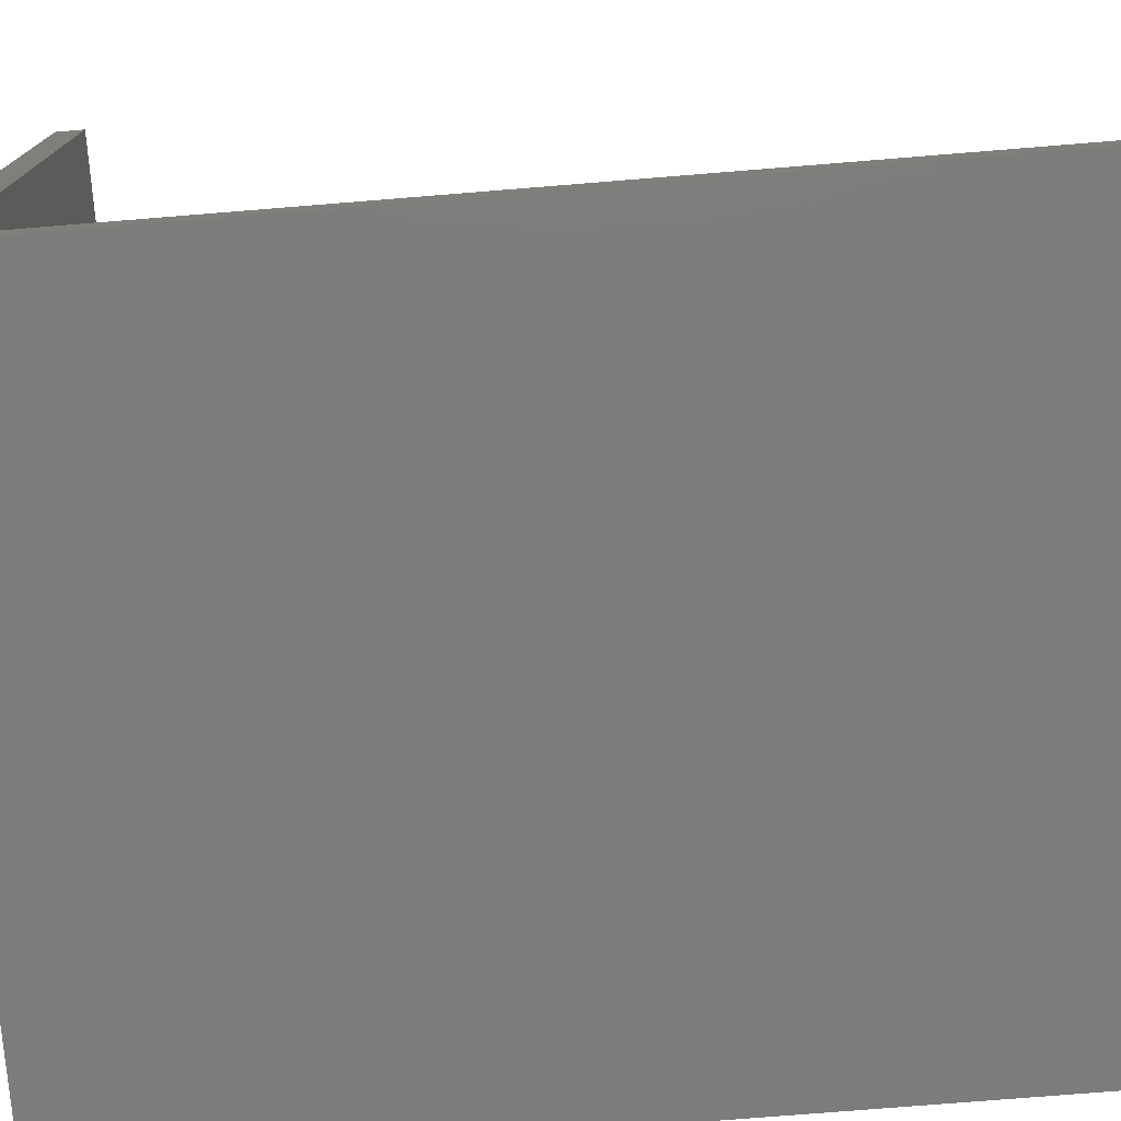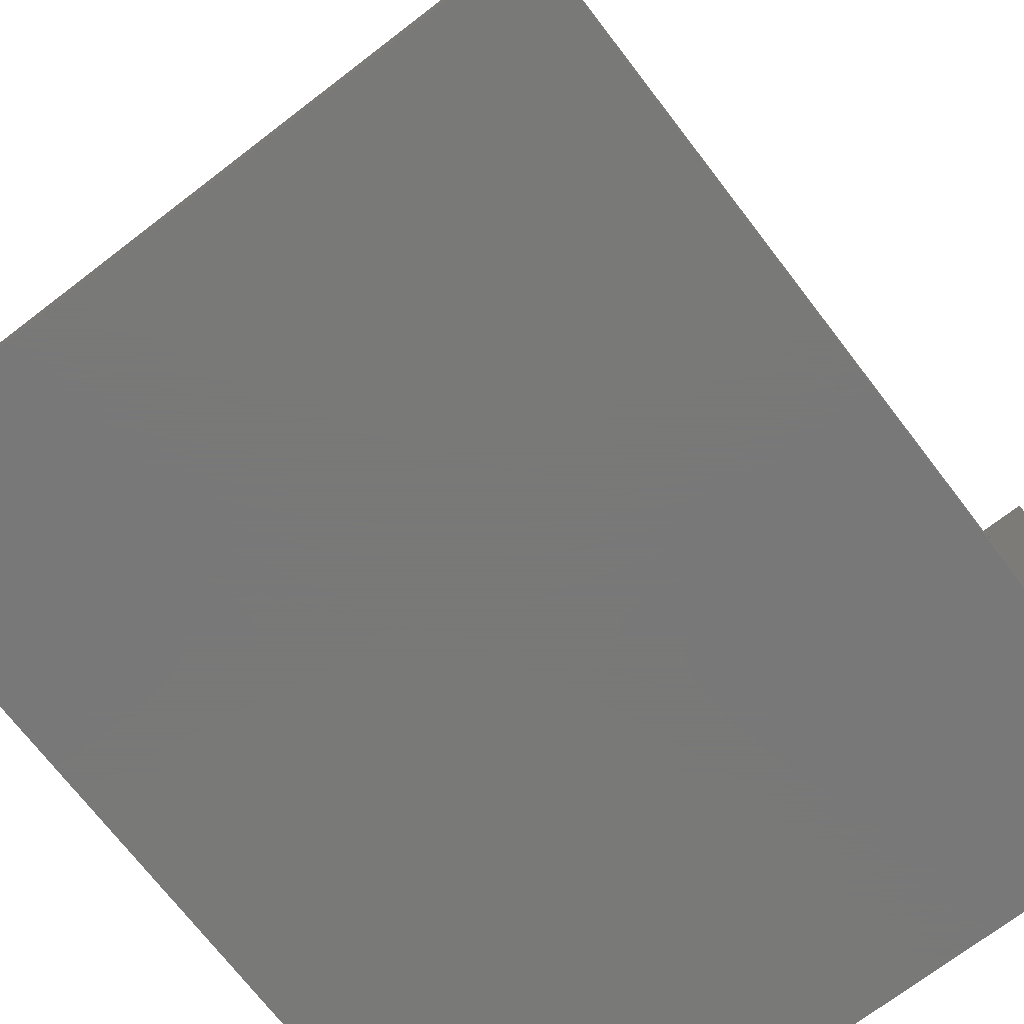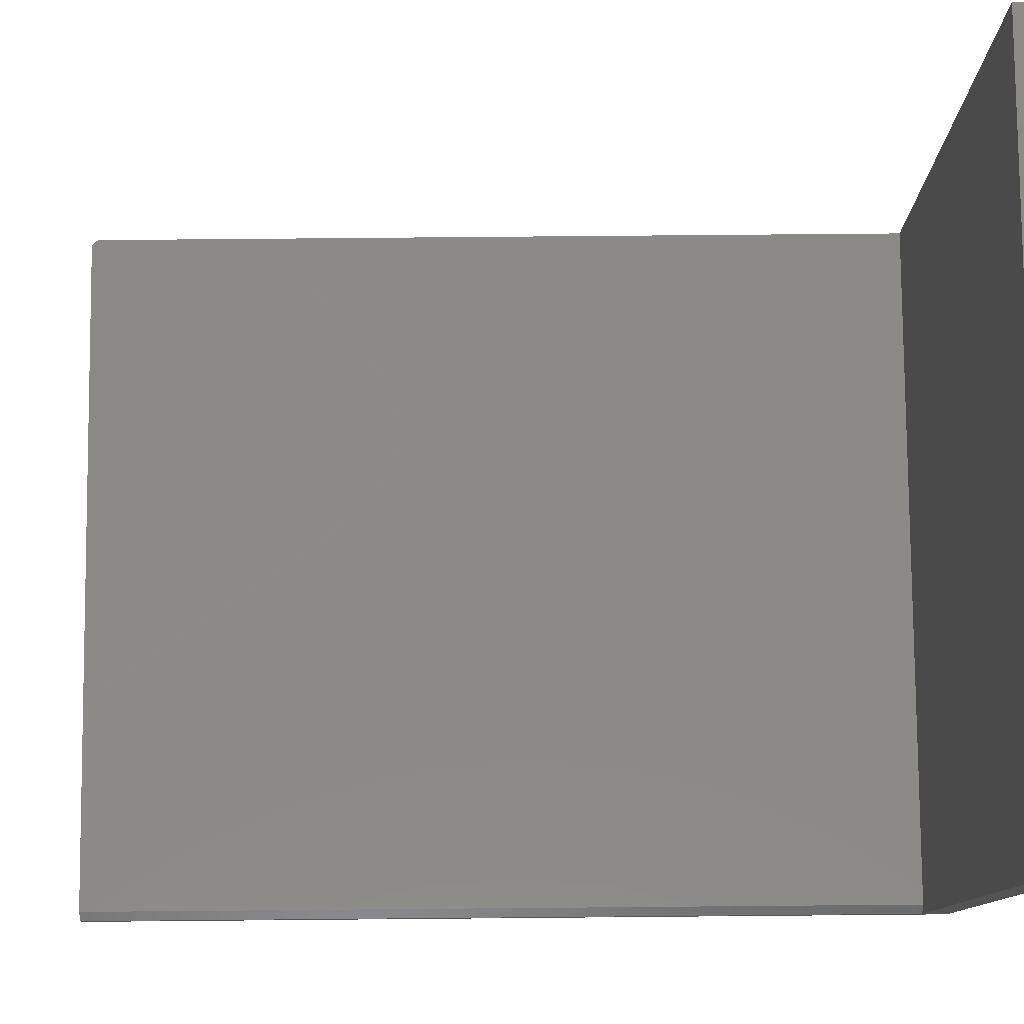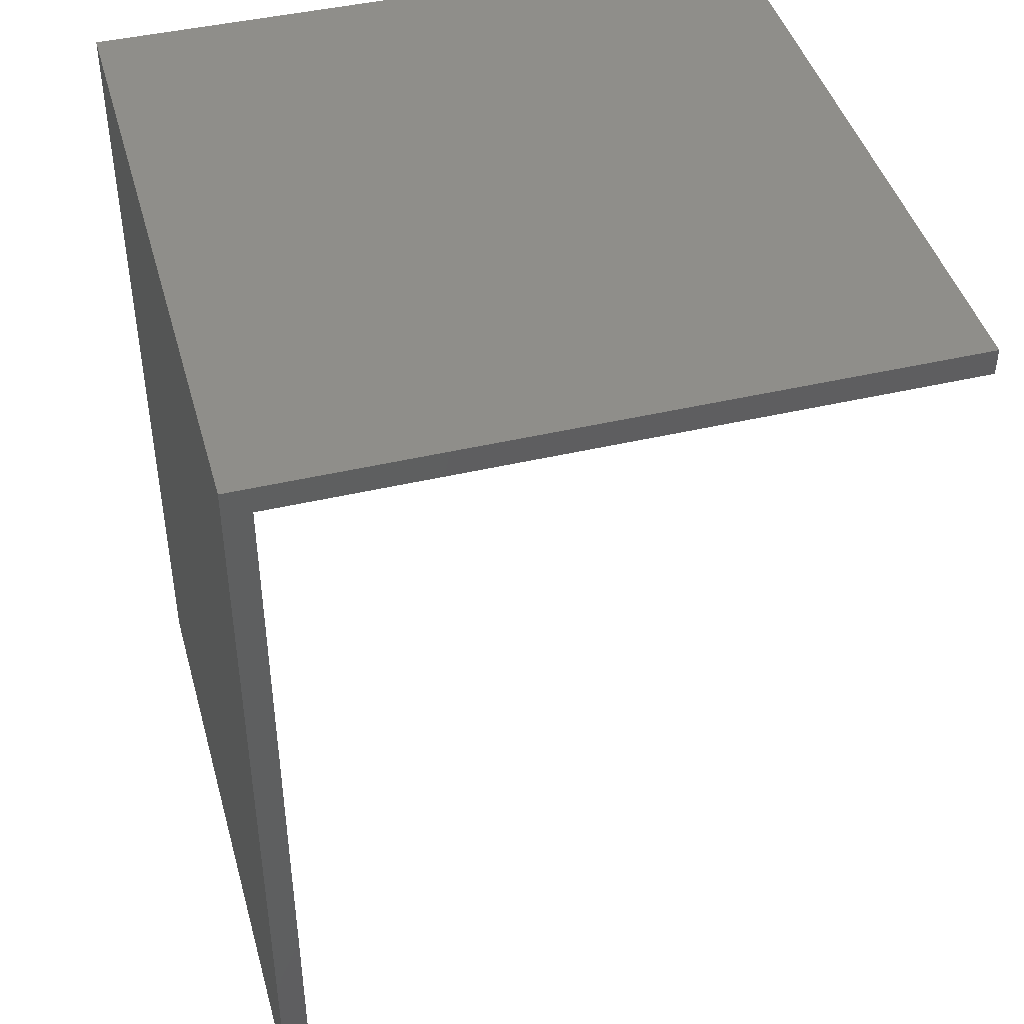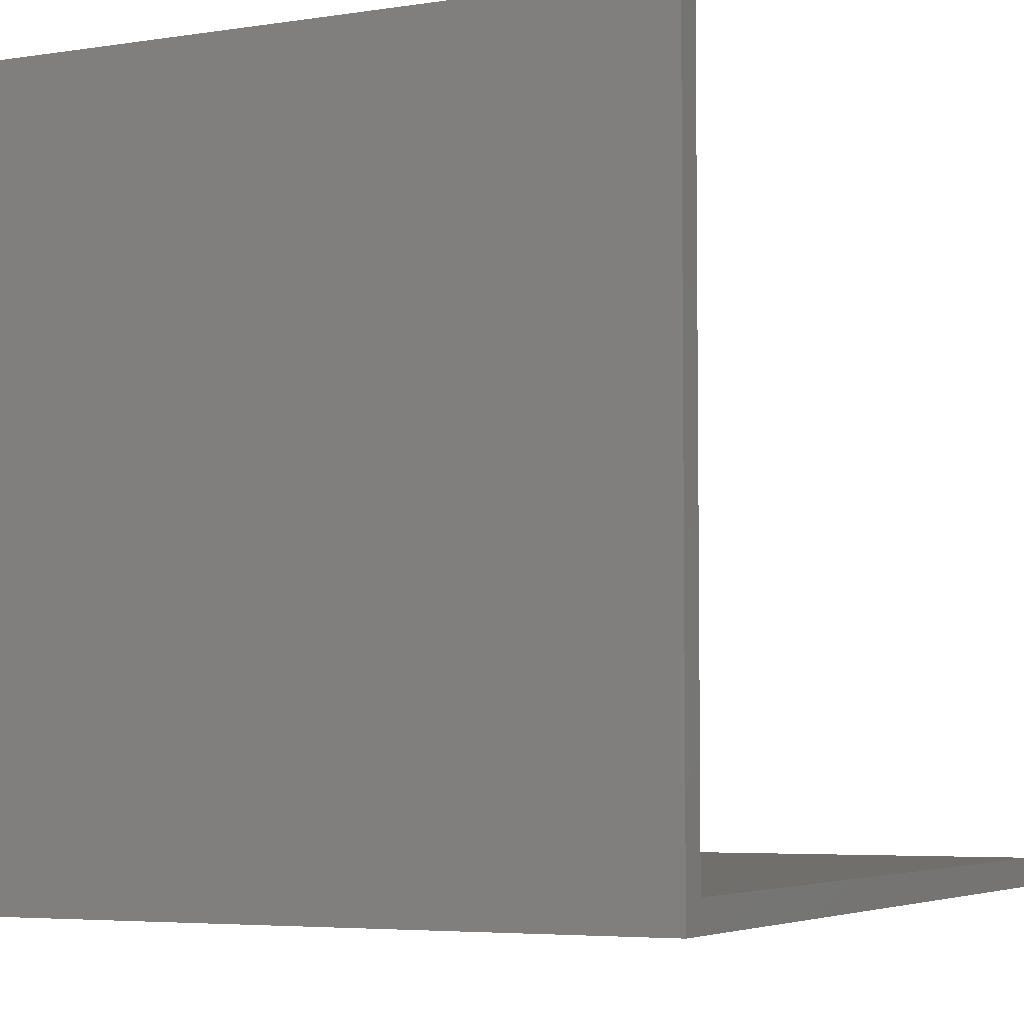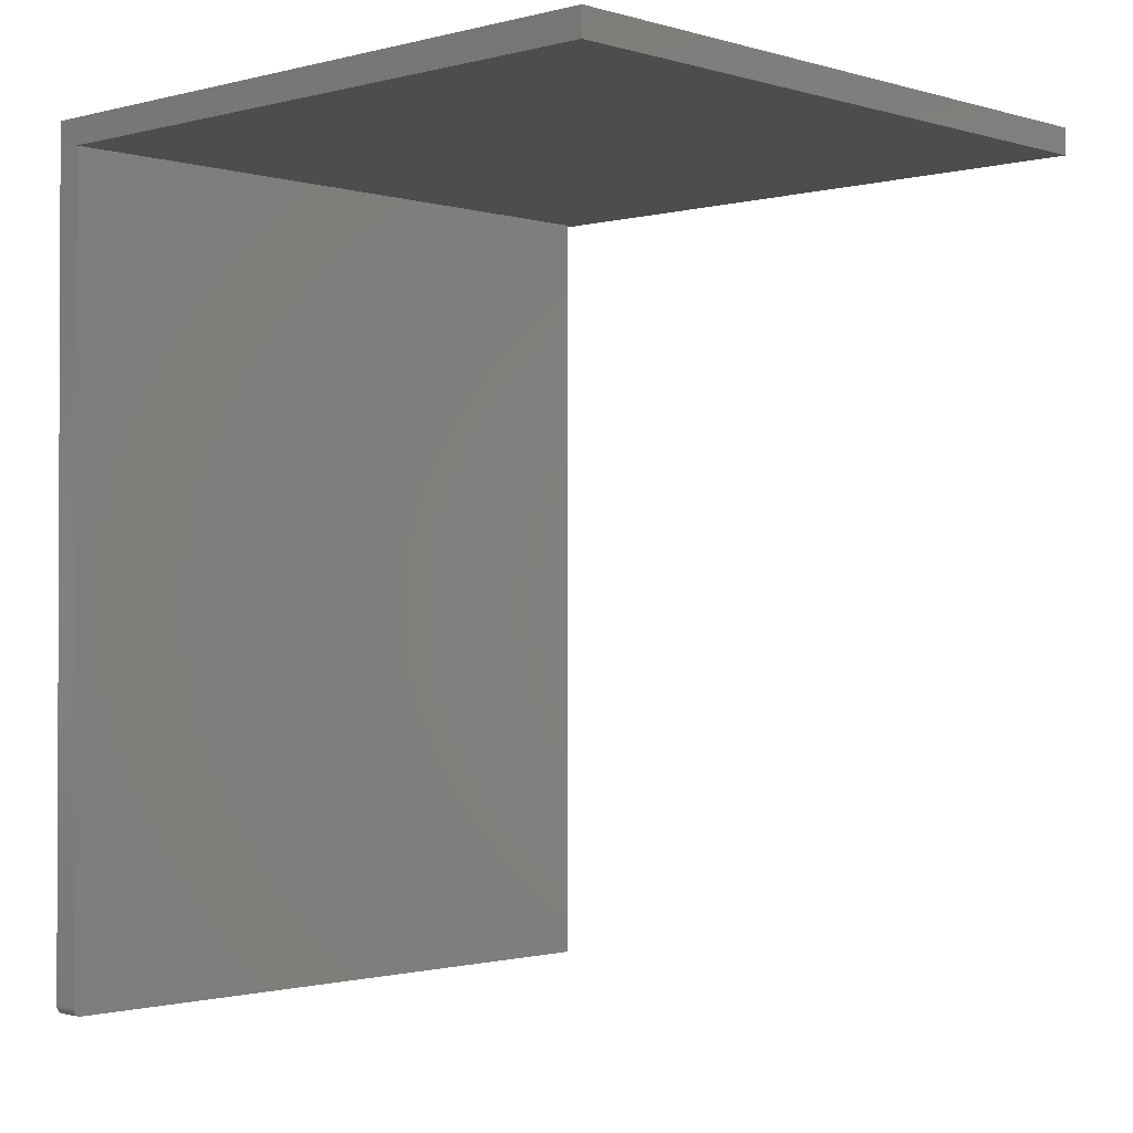
<metadata>
{"format":"stl","ext":"stl","renderer":"f3d","projection":"perspective","resolution":1024,"background":"white","views":[{"elev":-75.7,"azim":-85.4,"up":"+Z"},{"elev":-71.5,"azim":37.5,"up":"+Z"},{"elev":79.5,"azim":89.5,"up":"+Z"},{"elev":43.9,"azim":-105.4,"up":"+Y"},{"elev":-4.9,"azim":-153.7,"up":"+Z"},{"elev":-1.3,"azim":-46.7,"up":"+Y"}]}
</metadata>
<code>
# stl→obj: 30 verts, 56 faces
v 0.007812 -0.75 -0.2959
v 0.007812 -0.75 -0.3203
v 0.6172 -0.75 -0.2959
v 0.625 -0.75 -0.3203
v 0.625 -0.75 -0.3037
v -1.356e-18 -0.7422 -0.2959
v 0.6172 -0.0009868 -0.2959
v -1.356e-18 -0.0009868 -0.2959
v 0.0001501 -0.7437 -0.2959
v 0.0005947 -0.7452 -0.2959
v 0.001317 -0.7465 -0.2959
v 0.002288 -0.7477 -0.2959
v 0.003472 -0.7487 -0.2959
v 0.004823 -0.7494 -0.2959
v 0.006288 -0.7498 -0.2959
v -3.435e-17 0.02344 0.2984
v 2.629e-33 0.02344 -0.3203
v -3.435e-17 -0.0009868 0.2984
v 2.656e-35 -0.7422 -0.3203
v 0.003472 -0.7487 -0.3203
v 0.006288 -0.7498 -0.3203
v 0.004823 -0.7494 -0.3203
v 0.625 0.02344 -0.3203
v 0.002288 -0.7477 -0.3203
v 0.001317 -0.7465 -0.3203
v 0.0005947 -0.7452 -0.3203
v 0.0001501 -0.7437 -0.3203
v 0.625 0.02344 0.2984
v 0.625 -0.0009868 0.2984
v 0.625 -0.0009868 -0.3037
f 1 2 3
f 3 2 4
f 3 4 5
f 6 7 8
f 9 10 11
f 9 11 12
f 9 12 13
f 9 13 14
f 9 14 15
f 9 15 1
f 3 7 6
f 3 6 9
f 3 9 1
f 16 17 18
f 18 17 8
f 17 19 8
f 8 19 6
f 20 4 2
f 20 2 21
f 20 21 22
f 23 4 20
f 23 20 24
f 23 24 25
f 23 25 26
f 23 26 27
f 23 27 19
f 23 19 17
f 6 19 9
f 9 19 27
f 9 27 10
f 10 27 26
f 10 26 11
f 11 26 25
f 11 25 12
f 12 25 24
f 12 24 13
f 13 24 20
f 13 20 14
f 14 20 22
f 14 22 15
f 15 22 21
f 15 21 1
f 1 21 2
f 16 18 28
f 28 18 29
f 28 29 23
f 23 29 30
f 23 30 4
f 4 30 5
f 18 8 29
f 29 8 7
f 29 7 30
f 17 16 23
f 23 16 28
f 30 7 5
f 5 7 3

</code>
